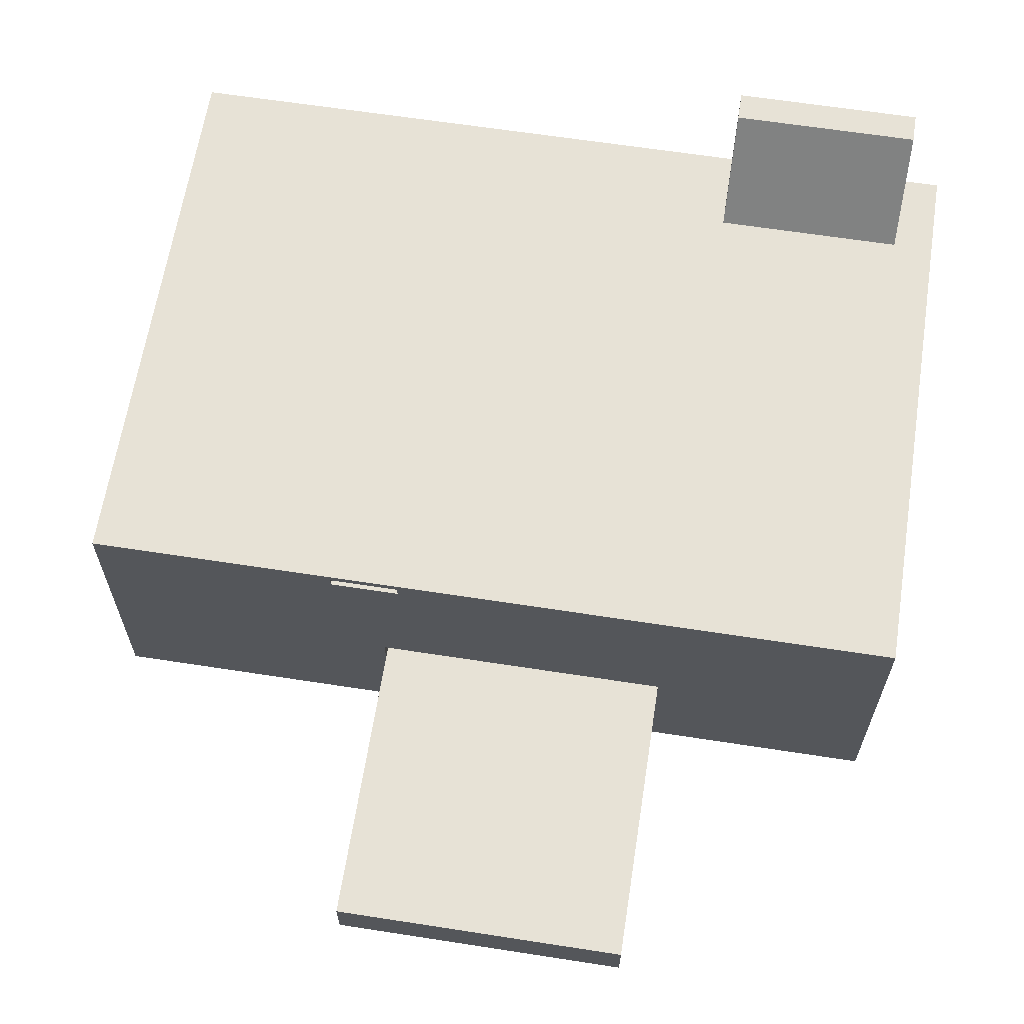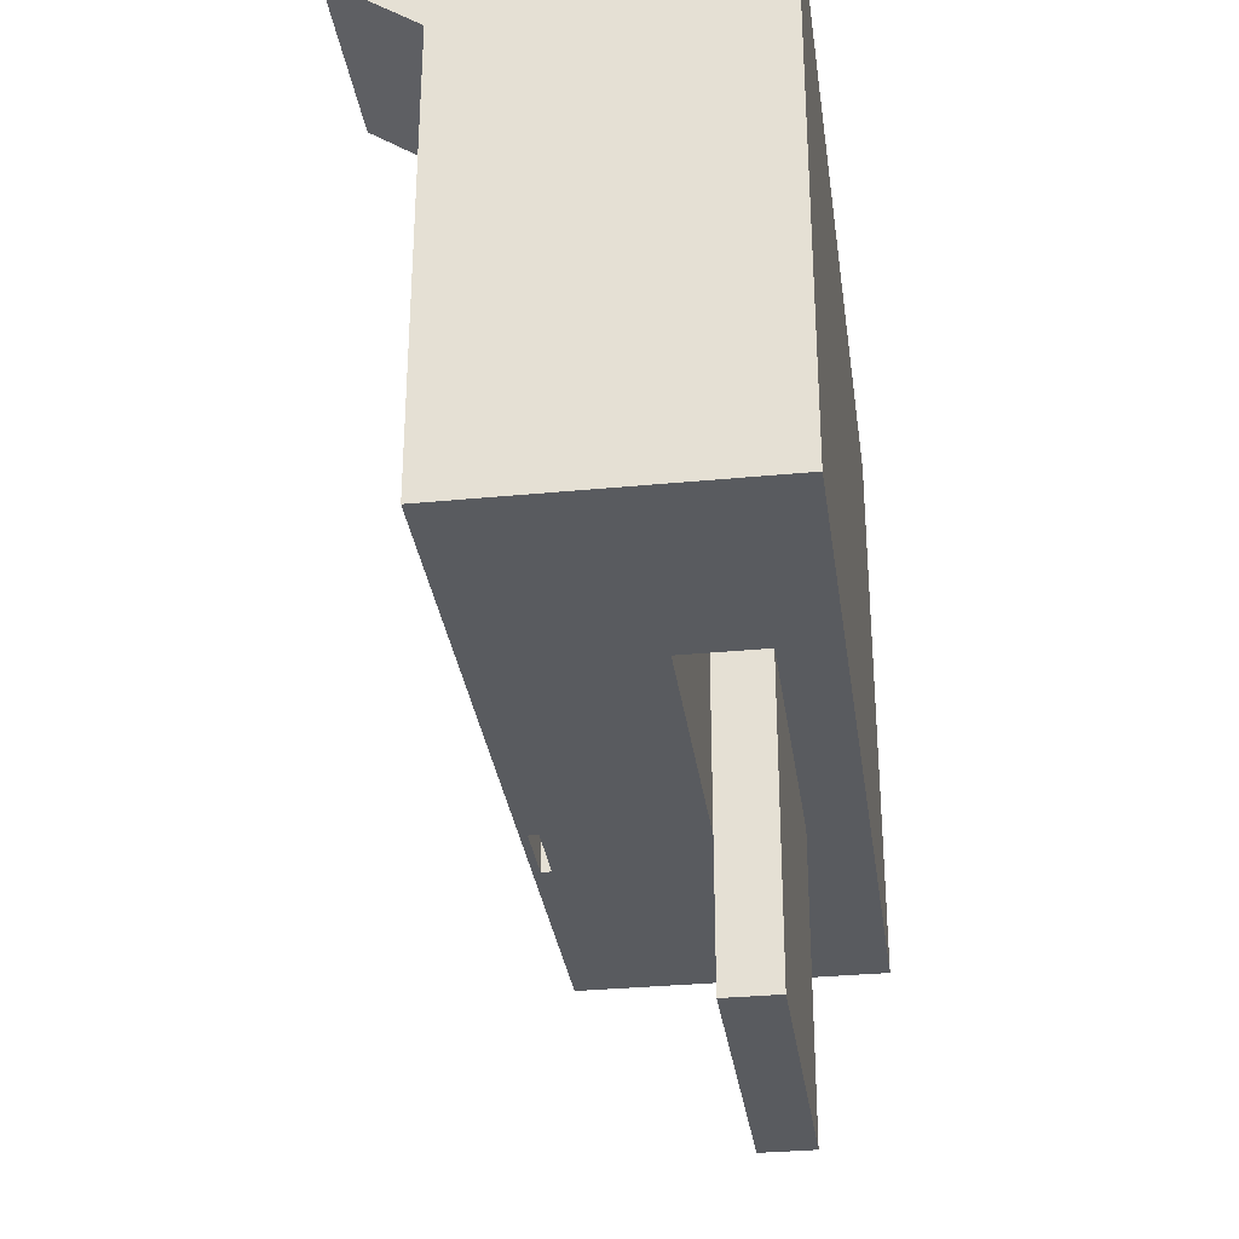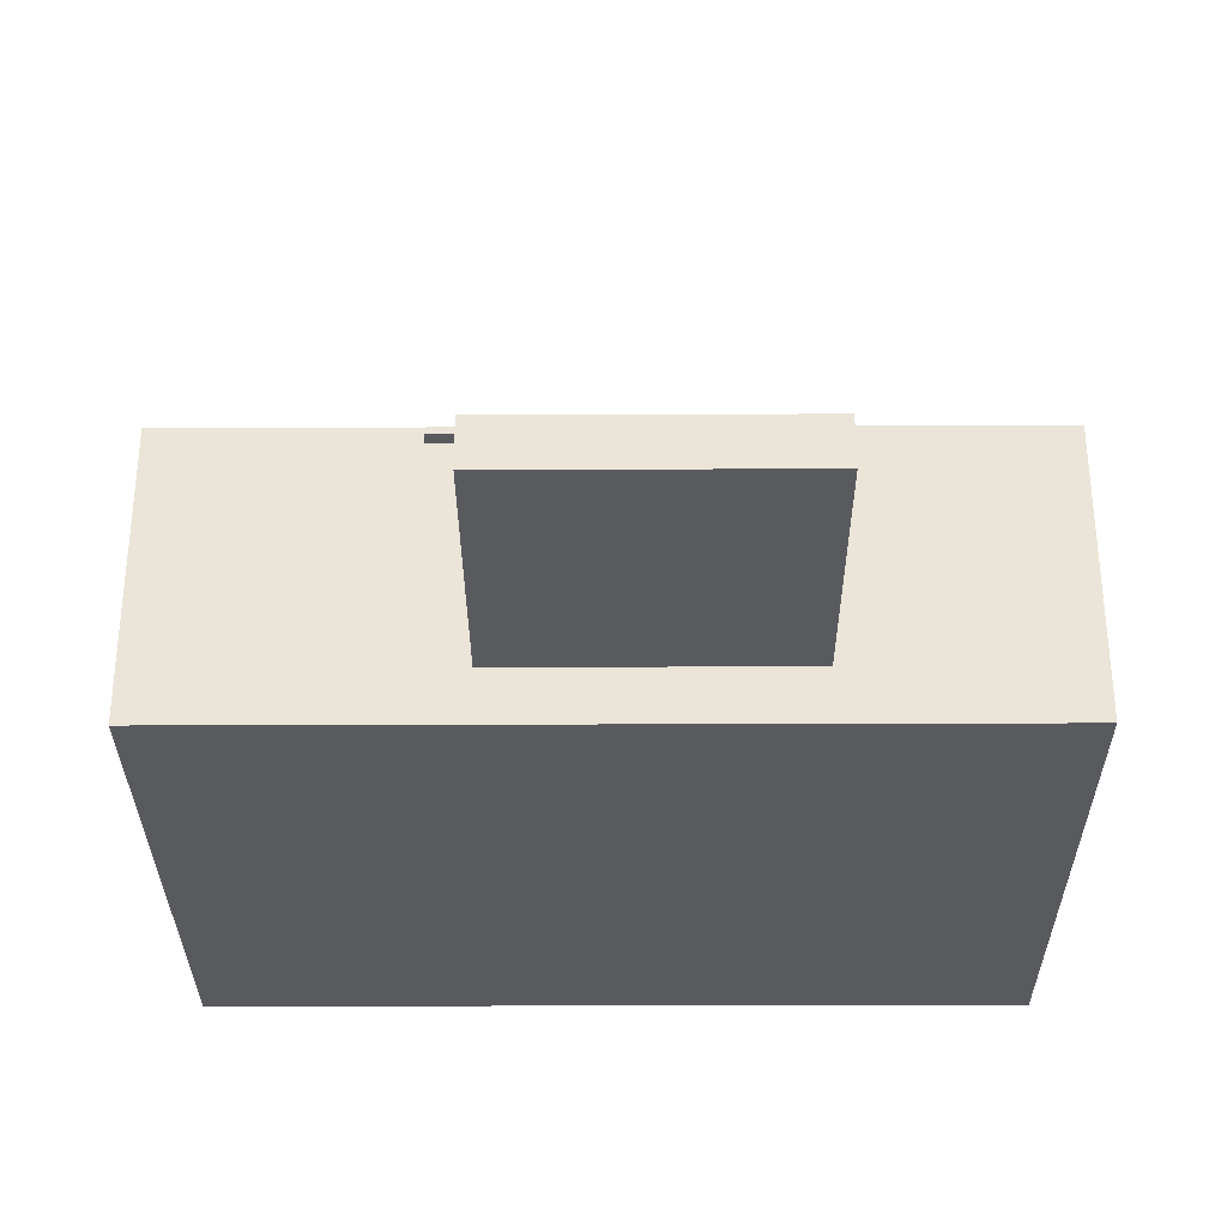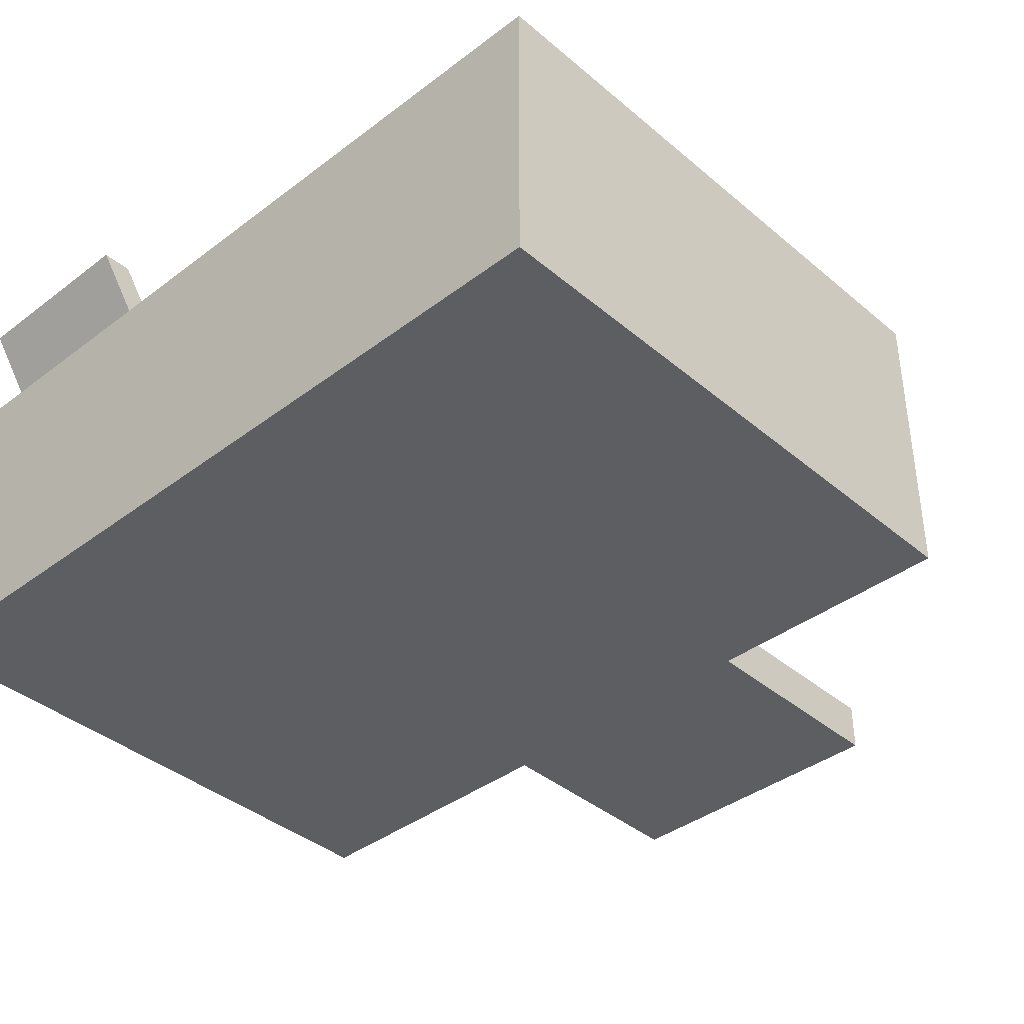
<metadata>
{"format":"obj","ext":"obj","renderer":"f3d","projection":"perspective","resolution":1024,"background":"white","views":[{"elev":63.6,"azim":-171.1,"up":"+Y"},{"elev":-32.0,"azim":-82.2,"up":"+Z"},{"elev":-31.5,"azim":-179.7,"up":"+Y"},{"elev":-39.0,"azim":43.5,"up":"+Y"}]}
</metadata>
<code>
v 0.211 0.003144 -0.04708
v 0.2185 0.003144 -0.04708
v 0.211 0.003144 -0.01729
v 0.2185 0.003144 -0.03388
v 0.2185 0.003144 -0.01729
v 0.2286 0.003144 -0.03388
v 0.2185 0.003144 -0.0282
v 0.2286 0.003144 -0.04708
v 0.2286 0.003144 -0.0282
v 0.2361 0.003144 -0.04708
v 0.2286 0.003144 -0.01729
v 0.2361 0.003144 -0.01729
v 0.1819 0.003144 -0.02669
v 0.1821 0.003144 -0.02873
v 0.1821 0.003144 -0.02429
v 0.1825 0.003144 -0.03066
v 0.1828 0.003144 -0.02224
v 0.1834 0.003144 -0.03238
v 0.1839 0.003144 -0.02056
v 0.1844 0.003144 -0.0338
v 0.1854 0.003144 -0.01925
v 0.1861 0.003144 -0.03524
v 0.187 0.003144 -0.01837
v 0.1881 0.003144 -0.03636
v 0.1888 0.003144 -0.01776
v 0.1905 0.003144 -0.03708
v 0.1908 0.003144 -0.01741
v 0.1934 0.003144 -0.03734
v 0.1933 0.003144 -0.01729
v 0.1973 0.003144 -0.03734
v 0.2048 0.003144 -0.01729
v 0.1973 0.003144 -0.04708
v 0.2048 0.003144 -0.04708
v 0.1896 0.003144 -0.02687
v 0.1897 0.003144 -0.0257
v 0.1898 0.003144 -0.02903
v 0.1902 0.003144 -0.0247
v 0.1909 0.003144 -0.03058
v 0.1908 0.003144 -0.02394
v 0.1919 0.003144 -0.03122
v 0.1916 0.003144 -0.02345
v 0.1932 0.003144 -0.03162
v 0.1936 0.003144 -0.02292
v 0.1948 0.003144 -0.03176
v 0.1963 0.003144 -0.02285
v 0.1968 0.003144 -0.03178
v 0.1973 0.003144 -0.02285
v 0.1973 0.003144 -0.03178
v -0.112 0.0348 0.1189
v -0.1045 0.0348 0.1189
v -0.112 0.05921 0.136
v -0.1045 0.04562 0.1265
v -0.1045 0.05921 0.136
v -0.09436 0.04562 0.1265
v -0.1045 0.05028 0.1297
v -0.09436 0.0348 0.1189
v -0.09436 0.05028 0.1297
v -0.08687 0.0348 0.1189
v -0.09436 0.05921 0.136
v -0.08687 0.05921 0.136
v -0.1411 0.05151 0.1306
v -0.1409 0.04984 0.1294
v -0.1409 0.05348 0.132
v -0.1405 0.04826 0.1283
v -0.1402 0.05515 0.1331
v -0.1397 0.04685 0.1273
v -0.1391 0.05653 0.1341
v -0.1386 0.04569 0.1265
v -0.1376 0.0576 0.1348
v -0.1369 0.04451 0.1257
v -0.136 0.05833 0.1354
v -0.1349 0.04359 0.125
v -0.1342 0.05883 0.1357
v -0.1325 0.043 0.1246
v -0.1322 0.05911 0.1359
v -0.1296 0.04279 0.1245
v -0.1297 0.05921 0.136
v -0.1257 0.04279 0.1245
v -0.1182 0.05921 0.136
v -0.1257 0.0348 0.1189
v -0.1182 0.0348 0.1189
v -0.1334 0.05136 0.1305
v -0.1333 0.05232 0.1311
v -0.1332 0.04959 0.1292
v -0.1328 0.05314 0.1317
v -0.1321 0.04833 0.1284
v -0.1322 0.05377 0.1322
v -0.1311 0.04779 0.128
v -0.1314 0.05416 0.1324
v -0.1298 0.04747 0.1278
v -0.1294 0.05459 0.1327
v -0.1282 0.04736 0.1277
v -0.1267 0.05465 0.1328
v -0.1262 0.04734 0.1277
v -0.1257 0.05465 0.1328
v -0.1257 0.04734 0.1277
v -0.2205 -0.2318 0.1643
v 0.4297 -0.2318 -0.29
v 0.4297 -0.2318 0.1643
v -0.2205 -0.2318 -0.29
v 0.4297 -0.02869 0.1643
v -0.2205 -0.02869 -0.29
v -0.03908 -0.189 -0.29
v 0.4297 -0.02869 -0.29
v -0.2205 -0.02869 0.1643
v 0.1959 -0.189 -0.29
v 0.4297 0.003144 -0.2258
v 0.4297 0.003144 0.1643
v -0.2205 0.003144 -0.29
v -0.03908 -0.1499 -0.29
v 0.1959 -0.189 -0.5172
v 0.1959 -0.1499 -0.29
v 0.4297 0.003144 -0.29
v 0.1959 -0.1264 -0.29
v -0.2205 0.003144 0.1643
v -0.03908 -0.1264 -0.29
v -0.03908 -0.1499 -0.5172
v -0.03908 -0.189 -0.5172
v 0.2343 -0.01037 -0.29
v -0.01164 0.003144 -0.29
v 0.1794 -0.01037 -0.29
v -0.01164 0.003144 0.1643
v -0.2063 0.003144 0.08307
v 0.1959 -0.1499 -0.5172
v 0.2343 -0.002535 -0.29
v -0.01192 0.003144 -0.29
v 0.1794 -0.002535 -0.29
v -0.01192 0.003144 0.1643
v -0.1883 0.003144 0.1202
v -0.2063 0.003144 -0.07359
v 0.2343 -0.01037 -0.2195
v 0.1794 -0.002535 -0.2195
v -0.03952 0.003144 0.1202
v -0.1883 0.003144 0.09673
v -0.02613 0.003144 -0.07359
v -0.1968 0.003144 0.04834
v 0.1794 -0.01037 -0.2195
v 0.2343 -0.002535 -0.2195
v -0.01192 0.003144 -0.2258
v -0.02613 0.003144 0.08307
v -0.03952 0.08147 0.1751
v -0.03952 0.003144 0.09673
v -0.1883 0.08147 0.1516
v -0.04174 0.003144 -0.05478
v -0.1958 0.003144 0.07132
v -0.1968 0.003144 0.03267
v -0.1883 0.08147 0.1751
v -0.03952 0.08147 0.1516
v -0.1737 0.01608 0.1058
v -0.08873 0.003144 -0.05478
v -0.1488 0.003144 0.07132
v -0.1958 0.003144 0.05565
v -0.1964 0.003144 0.02142
v -0.03911 0.003144 0.07043
v -0.05618 0.01608 0.1058
v -0.1737 0.07383 0.1462
v -0.04067 0.003144 -0.03307
v -0.09919 0.003144 -0.05517
v -0.1414 0.003144 0.07109
v -0.1498 0.003144 0.04834
v -0.1964 0.003144 -0.009911
v -0.1498 0.003144 0.03267
v -0.05618 0.07383 0.1462
v -0.03911 0.003144 0.05476
v -0.08611 0.003144 0.07043
v -0.04174 0.003144 -0.03911
v -0.03976 0.003144 -0.009911
v -0.1384 0.003144 -0.05517
v -0.08873 0.003144 -0.03911
v -0.09441 0.003144 0.07109
v -0.1426 0.003144 0.04871
v -0.1488 0.003144 0.05565
v -0.1943 0.003144 -0.03963
v -0.1426 0.003144 0.03304
v -0.08767 0.003144 -0.03307
v -0.04067 0.003144 -0.01741
v -0.1473 0.003144 -0.05529
v -0.09844 0.003144 -0.03304
v -0.1414 0.003144 0.05543
v -0.1943 0.003144 -0.05529
v -0.1936 0.003144 -0.01805
v -0.08639 0.003144 0.03087
v -0.03976 0.003144 0.02142
v -0.09562 0.003144 0.03304
v -0.03939 0.003144 0.03087
v -0.03939 0.003144 0.04654
v -0.08611 0.003144 0.05476
v -0.08639 0.003144 0.04654
v -0.1384 0.003144 -0.0395
v -0.09919 0.003144 -0.0395
v -0.09844 0.003144 -0.01737
v -0.08767 0.003144 -0.01741
v -0.09562 0.003144 0.04871
v -0.1466 0.003144 -0.01805
v -0.1936 0.003144 -0.03372
v -0.09441 0.003144 0.05543
v -0.1466 0.003144 -0.03372
v -0.1376 0.003144 -0.03304
v -0.1473 0.003144 -0.03963
v -0.1376 0.003144 -0.01737
v -0.03908 -0.1264 0.1252
v -0.03908 -0.1499 0.1252
v 0.1959 -0.1499 0.1252
v 0.1959 -0.1264 0.1252
g mesh1_mesh1-geometry
l 1 2
l 3 1
l 2 4
l 5 3
l 4 6
l 7 5
l 6 8
l 9 7
l 8 10
l 11 9
l 10 12
l 12 11
g mesh2_mesh2-geometry
l 13 14
l 15 13
l 14 16
l 17 15
l 16 18
l 19 17
l 18 20
l 21 19
l 20 22
l 23 21
l 22 24
l 25 23
l 24 26
l 27 25
l 26 28
l 29 27
l 28 30
l 31 29
l 30 32
l 33 31
l 32 33
g mesh3_mesh3-geometry
l 34 35
l 36 34
l 35 37
l 38 36
l 37 39
l 40 38
l 39 41
l 42 40
l 41 43
l 44 42
l 43 45
l 46 44
l 45 47
l 48 46
l 47 48
g mesh4_mesh4-geometry
l 49 50
l 51 49
l 50 52
l 53 51
l 52 54
l 55 53
l 54 56
l 57 55
l 56 58
l 59 57
l 58 60
l 60 59
g mesh5_mesh5-geometry
l 61 62
l 63 61
l 62 64
l 65 63
l 64 66
l 67 65
l 66 68
l 69 67
l 68 70
l 71 69
l 70 72
l 73 71
l 72 74
l 75 73
l 74 76
l 77 75
l 76 78
l 79 77
l 78 80
l 81 79
l 80 81
g mesh6_mesh6-geometry
l 82 83
l 84 82
l 83 85
l 86 84
l 85 87
l 88 86
l 87 89
l 90 88
l 89 91
l 92 90
l 91 93
l 94 92
l 93 95
l 96 94
l 95 96
g mesh7_mesh7-geometry
f 97 98 99
f 98 97 100
f 98 101 99
f 101 97 99
f 97 102 100
f 100 103 98
f 101 98 104
f 97 101 105
f 102 97 105
f 103 100 102
f 106 98 103
f 98 106 104
f 104 107 101
f 108 105 101
f 105 109 102
f 103 102 110
f 103 111 106
f 104 106 112
f 107 104 113
f 101 107 108
f 109 104 102
f 104 114 102
f 105 108 115
f 109 105 115
f 110 102 116
f 117 103 110
f 111 103 118
f 111 112 106
f 104 112 114
f 104 119 113
f 120 107 113
f 107 120 108
f 104 109 121
f 116 102 114
f 115 108 122
f 115 123 109
f 103 117 118
f 117 111 118
f 112 111 124
f 119 104 121
f 113 119 125
f 113 126 120
f 108 120 122
f 121 109 127
f 115 122 128
f 115 129 123
f 130 109 123
f 111 117 124
f 121 131 119
f 131 125 119
f 113 125 109
f 113 109 126
f 126 122 120
f 127 109 125
f 132 121 127
f 122 126 128
f 128 133 115
f 115 133 129
f 134 123 129
f 135 109 130
f 123 136 130
f 131 121 137
f 125 131 138
f 109 139 126
f 125 132 127
f 121 132 137
f 128 126 139
f 133 128 140
f 141 129 133
f 142 123 134
f 129 143 134
f 139 109 135
f 144 135 130
f 123 145 136
f 146 130 136
f 132 131 137
f 131 132 138
f 132 125 138
f 139 135 128
f 140 128 135
f 133 140 142
f 129 141 147
f 133 148 141
f 123 142 140
f 134 149 142
f 143 129 147
f 149 134 143
f 135 144 140
f 144 130 150
f 123 151 145
f 152 136 145
f 153 130 146
f 148 133 142
f 141 143 147
f 143 141 148
f 140 154 123
f 155 142 149
f 149 143 156
f 140 144 157
f 150 130 158
f 123 159 151
f 152 160 136
f 161 130 153
f 162 153 146
f 142 155 148
f 148 163 143
f 154 140 164
f 123 154 165
f 156 143 163
f 166 157 144
f 140 157 167
f 158 130 168
f 150 158 169
f 123 170 159
f 151 159 171
f 172 160 152
f 173 130 161
f 174 153 162
f 160 172 162
f 148 155 163
f 140 167 164
f 123 165 170
f 157 166 175
f 176 167 157
f 168 130 177
f 169 158 178
f 175 166 169
f 179 171 159
f 151 171 172
f 180 130 173
f 161 181 173
f 182 183 153
f 184 153 174
f 174 162 171
f 171 162 172
f 164 167 185
f 164 186 187
f 187 188 165
f 170 165 188
f 167 176 161
f 177 130 180
f 168 177 189
f 190 178 158
f 191 169 178
f 175 169 192
f 179 193 171
f 161 194 181
f 195 173 181
f 183 185 167
f 185 183 182
f 182 153 184
f 186 164 185
f 187 186 188
f 170 188 196
f 161 176 192
f 189 177 197
f 198 190 189
f 178 190 198
f 191 192 169
f 196 193 179
f 195 199 173
f 161 200 194
f 182 184 188
f 193 196 184
f 188 184 196
f 161 192 191
f 199 197 177
f 194 189 197
f 198 189 200
f 197 199 195
f 161 191 200
f 194 200 189
g mesh7_mesh7-geometry
f 99 98 97
f 100 97 98
f 99 101 98
f 99 97 101
f 100 102 97
f 98 103 100
f 104 98 101
f 105 101 97
f 105 97 102
f 102 100 103
f 103 98 106
f 104 106 98
f 101 107 104
f 102 101 104
f 104 101 102
f 101 105 108
f 101 102 105
f 105 102 101
f 102 109 105
f 110 102 103
f 106 111 103
f 112 106 104
f 113 104 107
f 108 107 101
f 102 104 109
f 102 114 104
f 115 108 105
f 115 105 109
f 116 102 110
f 110 103 117
f 118 103 111
f 106 112 111
f 114 112 104
f 113 119 104
f 113 107 120
f 108 120 107
f 121 109 104
f 114 102 116
f 122 108 115
f 109 123 115
f 201 110 116
f 116 110 201
f 118 117 103
f 202 117 110
f 110 117 202
f 118 111 117
f 124 111 112
f 203 114 112
f 112 114 203
f 121 104 119
f 125 119 113
f 120 126 113
f 122 120 108
f 127 109 121
f 114 201 116
f 116 201 114
f 128 122 115
f 123 129 115
f 123 109 130
f 110 201 202
f 202 201 110
f 203 117 202
f 202 117 203
f 124 117 111
f 117 112 124
f 124 112 117
f 114 203 204
f 204 203 114
f 112 117 203
f 203 117 112
f 119 131 121
f 119 125 131
f 109 125 113
f 126 109 113
f 120 122 126
f 125 109 127
f 127 121 132
f 201 114 204
f 204 114 201
f 128 126 122
f 115 133 128
f 129 133 115
f 129 123 134
f 130 109 135
f 130 136 123
f 201 203 202
f 202 203 201
f 203 201 204
f 204 201 203
f 137 121 131
f 138 131 125
f 126 139 109
f 127 132 125
f 137 132 121
f 139 126 128
f 140 128 133
f 133 129 141
f 134 123 142
f 134 143 129
f 135 109 139
f 130 135 144
f 136 145 123
f 136 130 146
f 137 131 132
f 138 132 131
f 138 125 132
f 128 135 139
f 135 128 140
f 142 140 133
f 147 141 129
f 141 148 133
f 140 142 123
f 142 149 134
f 147 129 143
f 143 134 149
f 140 144 135
f 150 130 144
f 145 151 123
f 145 136 152
f 146 130 153
f 160 146 136
f 136 146 160
f 142 133 148
f 147 143 141
f 148 141 143
f 123 154 140
f 149 142 155
f 156 143 149
f 157 144 140
f 158 130 150
f 150 166 144
f 144 166 150
f 151 159 123
f 151 152 145
f 145 152 151
f 136 160 152
f 153 130 161
f 146 153 162
f 146 160 162
f 162 160 146
f 148 155 142
f 143 163 148
f 164 140 154
f 165 154 123
f 149 155 156
f 163 143 156
f 144 157 166
f 167 157 140
f 168 130 158
f 169 158 150
f 166 150 169
f 169 150 166
f 159 170 123
f 171 159 151
f 152 151 172
f 172 151 152
f 152 160 172
f 161 130 173
f 183 161 153
f 153 161 183
f 162 153 174
f 162 172 160
f 163 155 148
f 164 167 140
f 187 154 164
f 164 154 187
f 154 187 165
f 165 187 154
f 170 165 123
f 163 156 155
f 175 166 157
f 157 167 176
f 177 130 168
f 168 190 158
f 158 190 168
f 178 158 169
f 169 166 175
f 170 179 159
f 159 179 170
f 159 171 179
f 172 171 151
f 173 130 180
f 173 181 161
f 161 183 167
f 167 183 161
f 153 183 182
f 174 153 184
f 171 162 174
f 172 162 171
f 185 167 164
f 187 186 164
f 165 188 187
f 188 165 170
f 175 176 157
f 157 176 175
f 161 176 167
f 180 130 177
f 189 177 168
f 190 168 189
f 189 168 190
f 158 178 190
f 178 169 191
f 192 169 175
f 179 170 196
f 196 170 179
f 171 193 179
f 199 180 173
f 173 180 199
f 181 194 161
f 181 173 195
f 167 185 183
f 182 183 185
f 184 153 182
f 174 193 184
f 184 193 174
f 193 174 171
f 171 174 193
f 185 164 186
f 188 186 187
f 196 188 170
f 176 175 192
f 192 175 176
f 192 176 161
f 180 199 177
f 177 199 180
f 197 177 189
f 189 190 198
f 198 190 178
f 169 192 191
f 198 191 178
f 178 191 198
f 179 193 196
f 173 199 195
f 194 200 161
f 194 195 181
f 181 195 194
f 182 186 185
f 185 186 182
f 188 184 182
f 184 196 193
f 186 182 188
f 188 182 186
f 196 184 188
f 191 192 161
f 177 197 199
f 197 189 194
f 200 189 198
f 191 198 200
f 200 198 191
f 195 199 197
f 200 191 161
f 189 200 194
f 195 194 197
f 197 194 195
g mesh7_mesh7-geometry
f 156 155 149
f 155 156 163
g mesh8_mesh8-geometry
l 112 124
l 114 112
l 112 203
l 116 114
l 114 204
l 203 202
l 204 203
l 110 116
l 116 201
l 201 204
l 202 201
l 110 202
l 110 117
g mesh9_mesh9-geometry
l 164 154
l 187 164
l 154 165
l 165 187
g mesh10_mesh10-geometry
l 196 170
l 179 196
l 170 159
l 159 179
g mesh11_mesh11-geometry
l 172 151
l 152 172
l 151 145
l 145 152
g mesh12_mesh12-geometry
l 185 186
l 182 185
l 186 188
l 188 182
g mesh13_mesh13-geometry
l 184 193
l 174 184
l 193 171
l 171 174
g mesh14_mesh14-geometry
l 162 160
l 146 162
l 160 136
l 136 146
g mesh15_mesh15-geometry
l 167 183
l 161 167
l 183 153
l 153 161
g mesh16_mesh16-geometry
l 157 176
l 175 157
l 176 192
l 192 175
g mesh17_mesh17-geometry
l 178 191
l 198 178
l 191 200
l 200 198
g mesh18_mesh18-geometry
l 197 194
l 195 197
l 194 181
l 181 195
g mesh19_mesh19-geometry
l 144 166
l 150 144
l 166 169
l 169 150
g mesh20_mesh20-geometry
l 158 190
l 168 158
l 190 189
l 189 168
g mesh21_mesh21-geometry
l 177 199
l 180 177
l 199 173
l 173 180
g mesh22_mesh22-geometry
l 107 139

</code>
